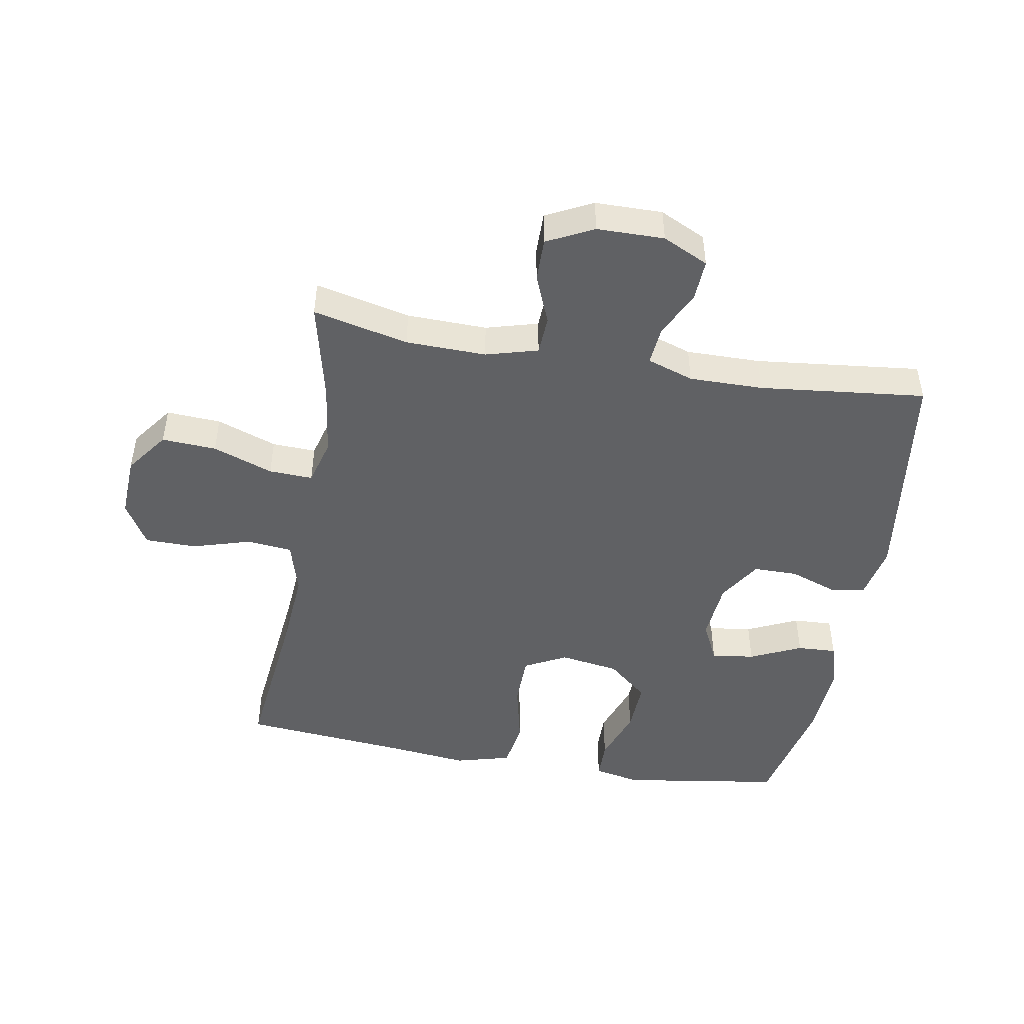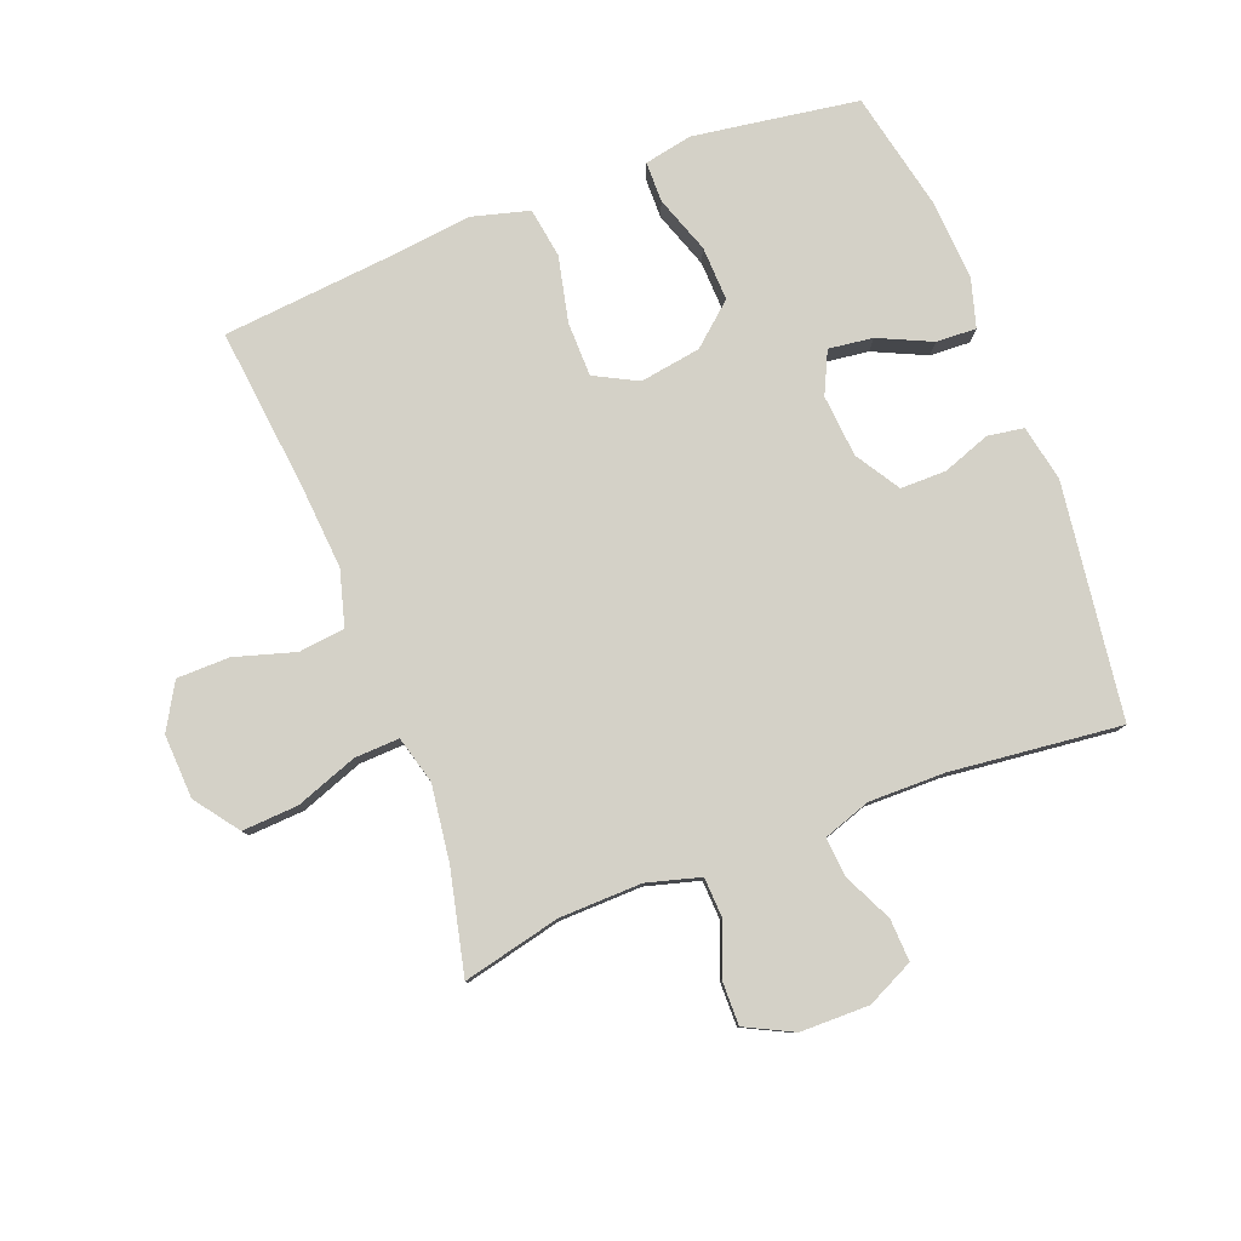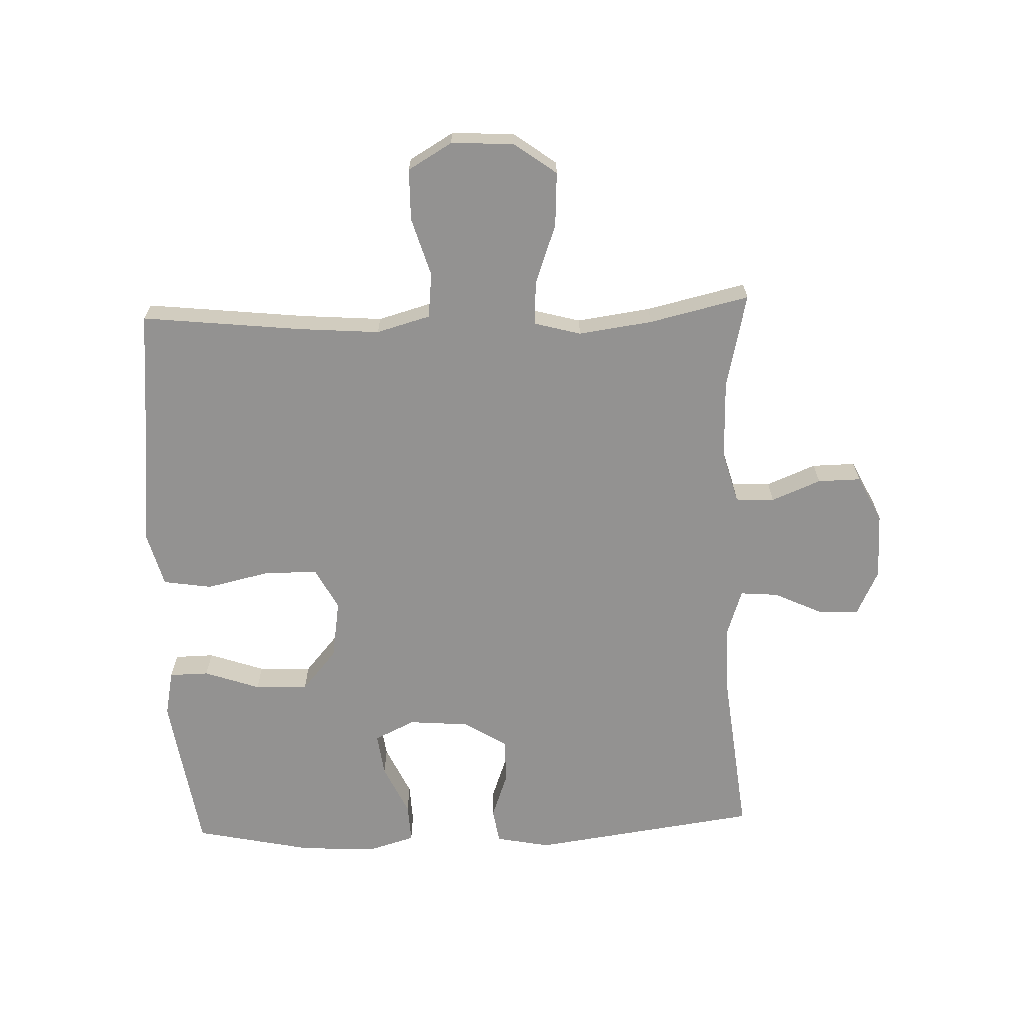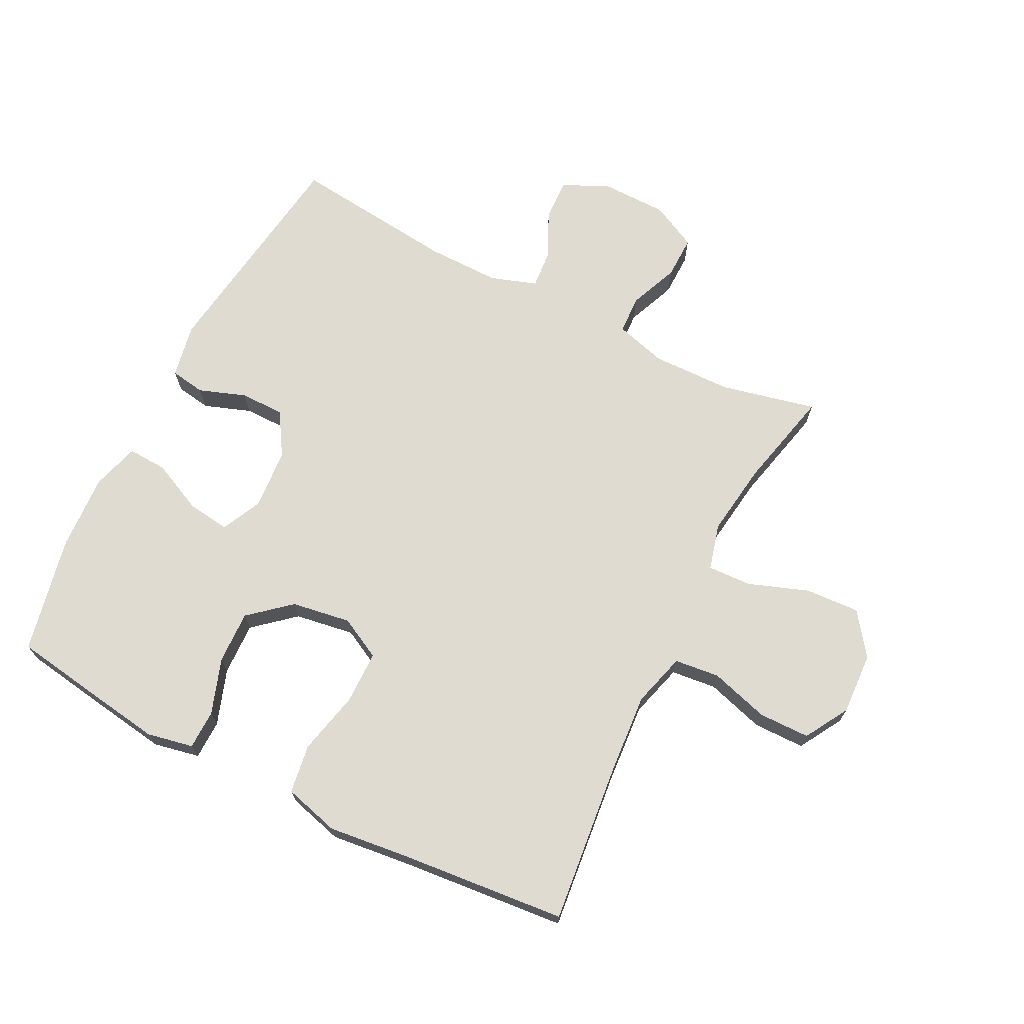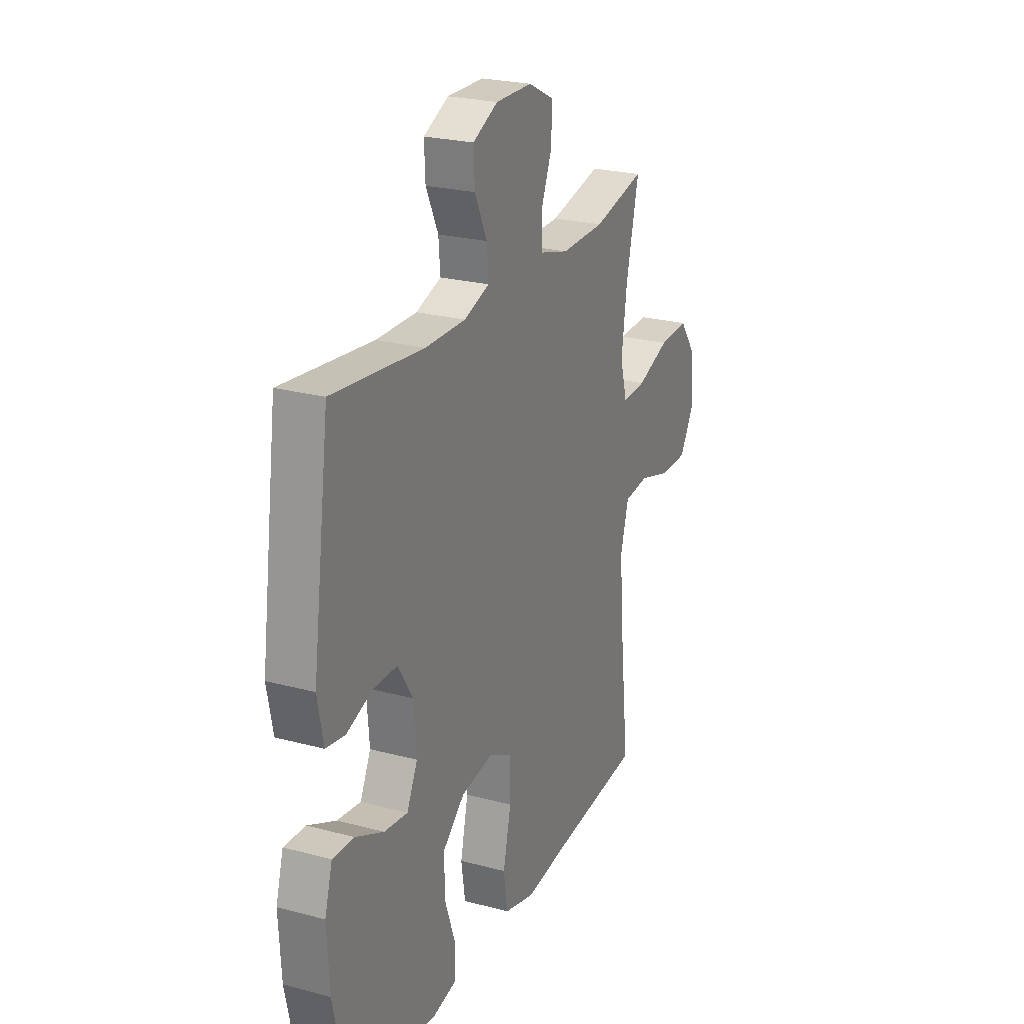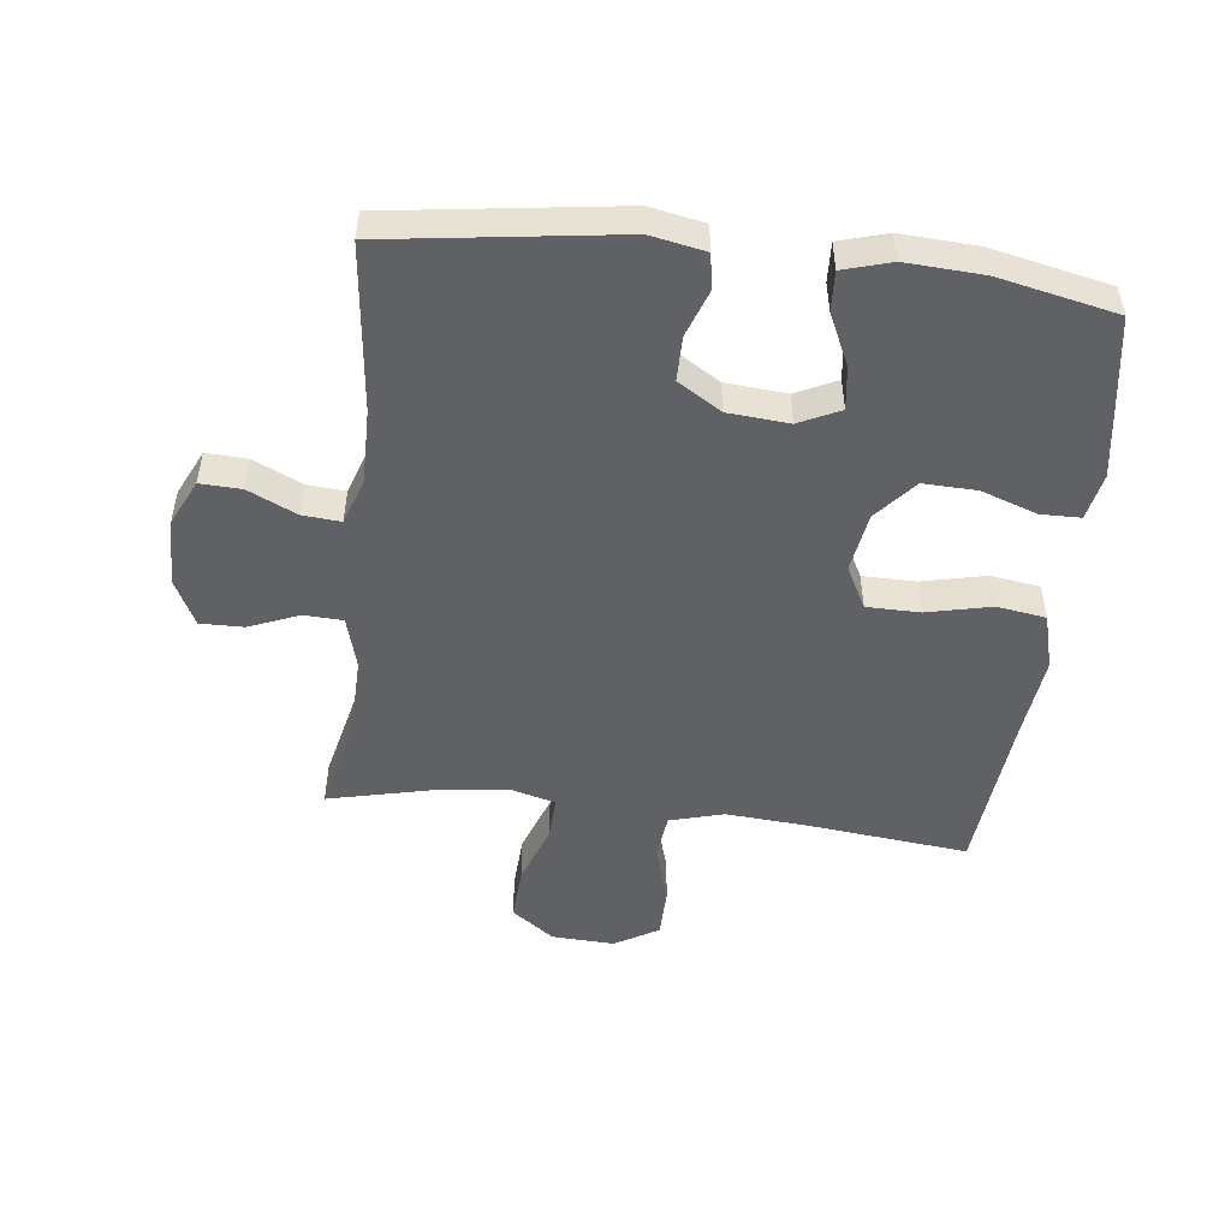
<metadata>
{"format":"obj","ext":"obj","renderer":"f3d","projection":"perspective","resolution":1024,"background":"white","views":[{"elev":-47.0,"azim":-9.9,"up":"+Y"},{"elev":79.8,"azim":-21.1,"up":"+Y"},{"elev":-66.5,"azim":-87.9,"up":"+Y"},{"elev":69.8,"azim":-153.1,"up":"+Y"},{"elev":24.1,"azim":113.9,"up":"+Z"},{"elev":-49.7,"azim":83.4,"up":"+Y"}]}
</metadata>
<code>
v -0.5 0.07 0.5
v -0.348 0.07 0.465
v -0.22 0.07 0.462
v -0.137 0.07 0.485
v -0.134 0.07 0.547
v -0.166 0.07 0.626
v -0.167 0.07 0.695
v -0.093 0.07 0.732
v 0.014 0.07 0.733
v 0.087 0.07 0.698
v 0.084 0.07 0.632
v 0.048 0.07 0.556
v 0.043 0.07 0.495
v 0.117 0.07 0.47
v 0.235 0.07 0.471
v 0.5 0.07 0.5
v 0.55 0.07 0.136
v 0.533 0.07 0.049
v 0.477 0.07 0.04
v 0.402 0.07 0.067
v 0.331 0.07 0.067
v 0.288 0.07 -0.002
v 0.28 0.07 -0.099
v 0.311 0.07 -0.164
v 0.38 0.07 -0.155
v 0.462 0.07 -0.117
v 0.525 0.07 -0.114
v 0.547 0.07 -0.19
v 0.54 0.07 -0.312
v 0.5 0.07 -0.5
v 0.357 0.07 -0.522
v 0.242 0.07 -0.539
v 0.168 0.07 -0.524
v 0.167 0.07 -0.461
v 0.198 0.07 -0.372
v 0.201 0.07 -0.287
v 0.136 0.07 -0.231
v 0.041 0.07 -0.216
v -0.026 0.07 -0.251
v -0.027 0.07 -0.336
v -0.004 0.07 -0.438
v -0.016 0.07 -0.516
v -0.105 0.07 -0.54
v -0.235 0.07 -0.525
v -0.5 0.07 -0.5
v -0.472 0.07 -0.244
v -0.462 0.07 -0.114
v -0.486 0.07 -0.028
v -0.558 0.07 -0.02
v -0.652 0.07 -0.048
v -0.734 0.07 -0.047
v -0.775 0.07 0.023
v -0.77 0.07 0.123
v -0.72 0.07 0.191
v -0.633 0.07 0.186
v -0.537 0.07 0.151
v -0.467 0.07 0.148
v -0.447 0.07 0.222
v -0.463 0.07 0.34
v -0.5 0 0.5
v -0.348 0 0.465
v -0.22 0 0.462
v -0.137 0 0.485
v -0.134 0 0.547
v -0.166 0 0.626
v -0.167 0 0.695
v -0.093 0 0.732
v 0.014 0 0.733
v 0.087 0 0.698
v 0.084 0 0.632
v 0.048 0 0.556
v 0.043 0 0.495
v 0.117 0 0.47
v 0.235 0 0.471
v 0.5 0 0.5
v 0.55 0 0.136
v 0.533 0 0.049
v 0.477 0 0.04
v 0.402 0 0.067
v 0.331 0 0.067
v 0.288 0 -0.002
v 0.28 0 -0.099
v 0.311 0 -0.164
v 0.38 0 -0.155
v 0.462 0 -0.117
v 0.525 0 -0.114
v 0.547 0 -0.19
v 0.54 0 -0.312
v 0.5 0 -0.5
v 0.357 0 -0.522
v 0.242 0 -0.539
v 0.168 0 -0.524
v 0.167 0 -0.461
v 0.198 0 -0.372
v 0.201 0 -0.287
v 0.136 0 -0.231
v 0.041 0 -0.216
v -0.026 0 -0.251
v -0.027 0 -0.336
v -0.004 0 -0.438
v -0.016 0 -0.516
v -0.105 0 -0.54
v -0.235 0 -0.525
v -0.5 0 -0.5
v -0.472 0 -0.244
v -0.462 0 -0.114
v -0.486 0 -0.028
v -0.558 0 -0.02
v -0.652 0 -0.048
v -0.734 0 -0.047
v -0.775 0 0.023
v -0.77 0 0.123
v -0.72 0 0.191
v -0.633 0 0.186
v -0.537 0 0.151
v -0.467 0 0.148
v -0.447 0 0.222
v -0.463 0 0.34
f 53 54 55 56
f 53 56 57
f 52 53 57
f 49 50 51 52
f 48 49 52 57
f 47 48 57 58
f 44 45 46
f 44 46 47
f 43 44 47 58
f 40 41 42 43
f 39 40 43 58
f 32 33 34 35
f 32 35 36
f 31 32 36
f 30 31 36
f 29 30 36 37
f 25 26 27 28
f 24 25 28 29
f 17 18 19 20
f 15 16 17 20
f 14 15 20 21
f 13 14 21 22
f 9 10 11 12
f 9 12 13
f 8 9 13
f 5 6 7 8
f 4 5 8 13
f 3 4 13 22
f 59 1 2
f 38 39 58 59
f 37 38 59 2
f 24 29 37
f 23 24 37 2
f 2 3 22 23
f 115 114 113 112
f 116 115 112
f 116 112 111
f 111 110 109 108
f 116 111 108 107
f 117 116 107 106
f 105 104 103
f 106 105 103
f 117 106 103 102
f 102 101 100 99
f 117 102 99 98
f 94 93 92 91
f 95 94 91
f 95 91 90
f 95 90 89
f 96 95 89 88
f 87 86 85 84
f 88 87 84 83
f 79 78 77 76
f 79 76 75 74
f 80 79 74 73
f 81 80 73 72
f 71 70 69 68
f 72 71 68
f 72 68 67
f 67 66 65 64
f 72 67 64 63
f 81 72 63 62
f 61 60 118
f 118 117 98 97
f 61 118 97 96
f 96 88 83
f 61 96 83 82
f 82 81 62 61
f 1 60 61 2
f 2 61 62 3
f 3 62 63 4
f 4 63 64 5
f 5 64 65 6
f 6 65 66 7
f 7 66 67 8
f 8 67 68 9
f 9 68 69 10
f 10 69 70 11
f 11 70 71 12
f 12 71 72 13
f 13 72 73 14
f 14 73 74 15
f 15 74 75 16
f 16 75 76 17
f 17 76 77 18
f 18 77 78 19
f 19 78 79 20
f 20 79 80 21
f 21 80 81 22
f 22 81 82 23
f 23 82 83 24
f 24 83 84 25
f 25 84 85 26
f 26 85 86 27
f 27 86 87 28
f 28 87 88 29
f 29 88 89 30
f 30 89 90 31
f 31 90 91 32
f 32 91 92 33
f 33 92 93 34
f 34 93 94 35
f 35 94 95 36
f 36 95 96 37
f 37 96 97 38
f 38 97 98 39
f 39 98 99 40
f 40 99 100 41
f 41 100 101 42
f 42 101 102 43
f 43 102 103 44
f 44 103 104 45
f 45 104 105 46
f 46 105 106 47
f 47 106 107 48
f 48 107 108 49
f 49 108 109 50
f 50 109 110 51
f 51 110 111 52
f 52 111 112 53
f 53 112 113 54
f 54 113 114 55
f 55 114 115 56
f 56 115 116 57
f 57 116 117 58
f 58 117 118 59
f 59 118 60 1

</code>
